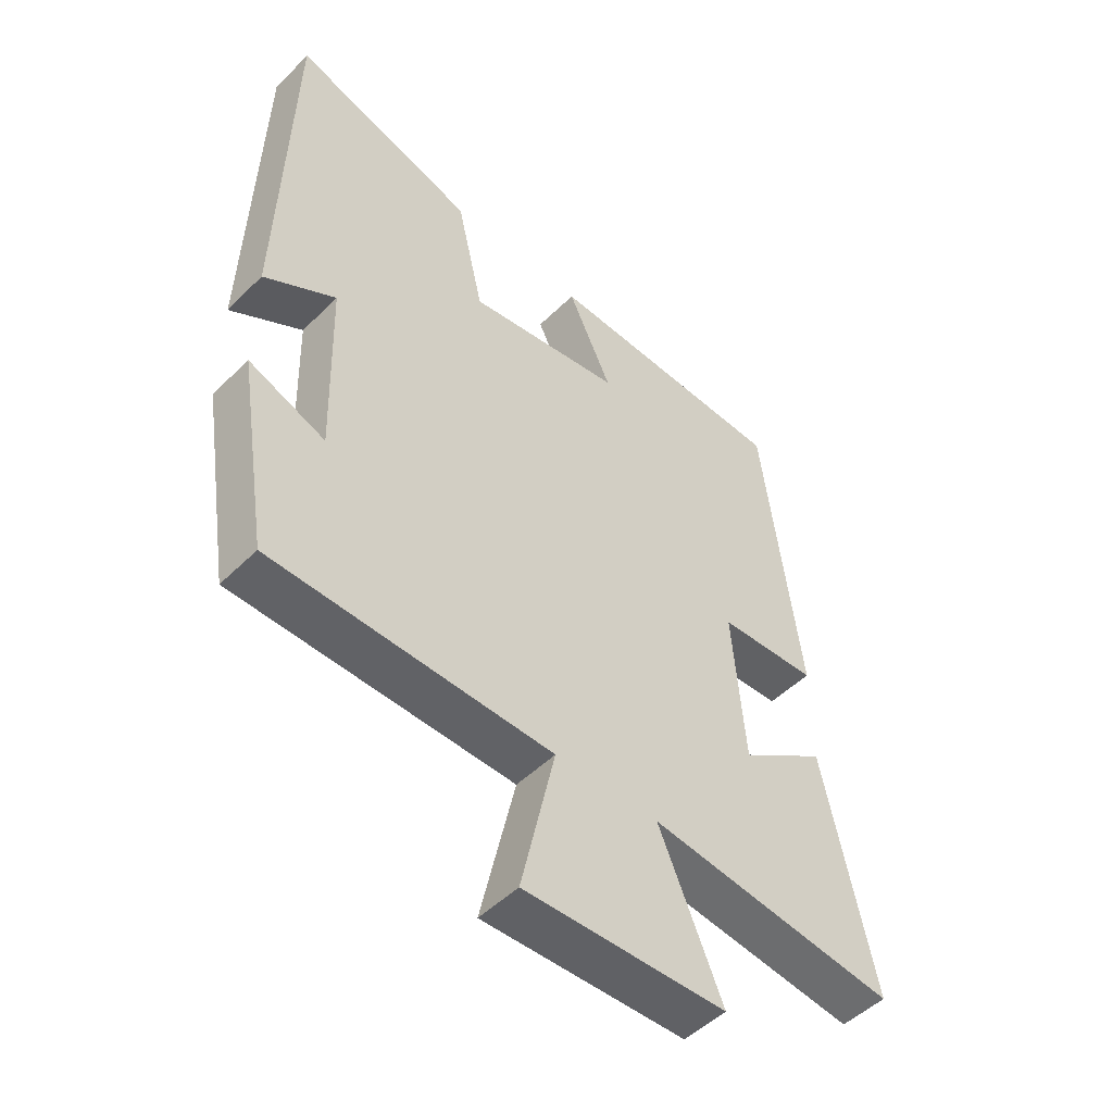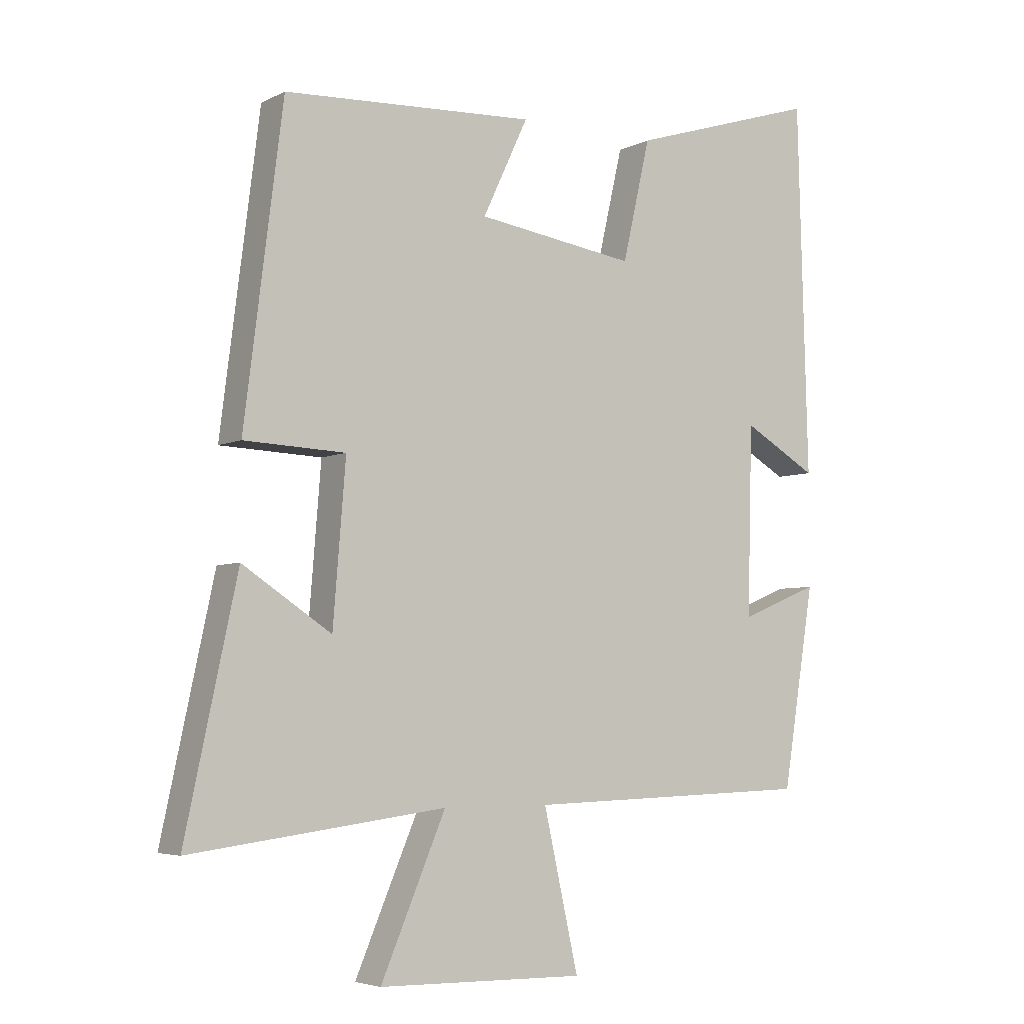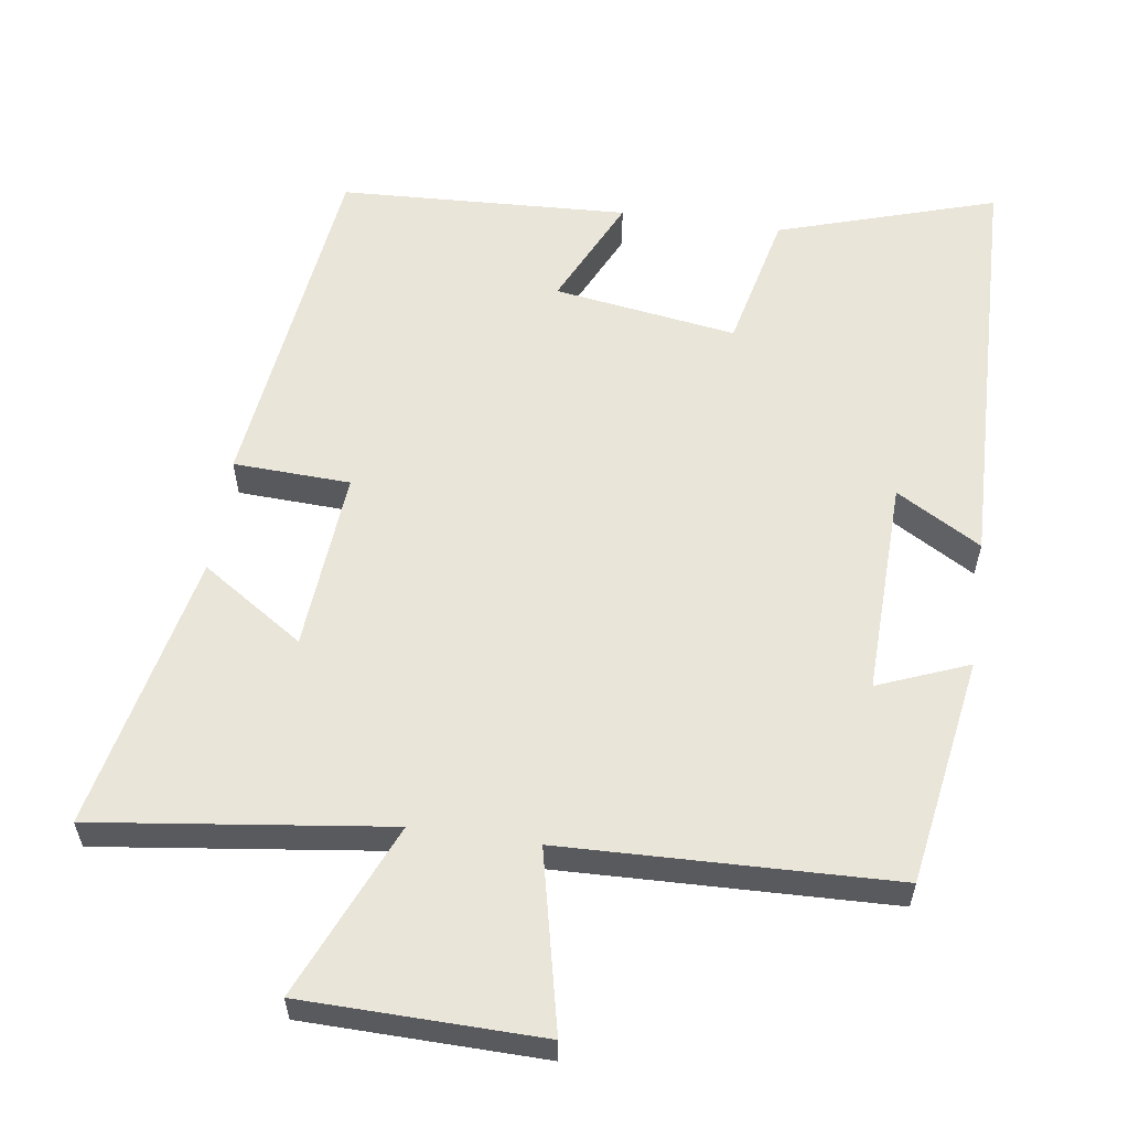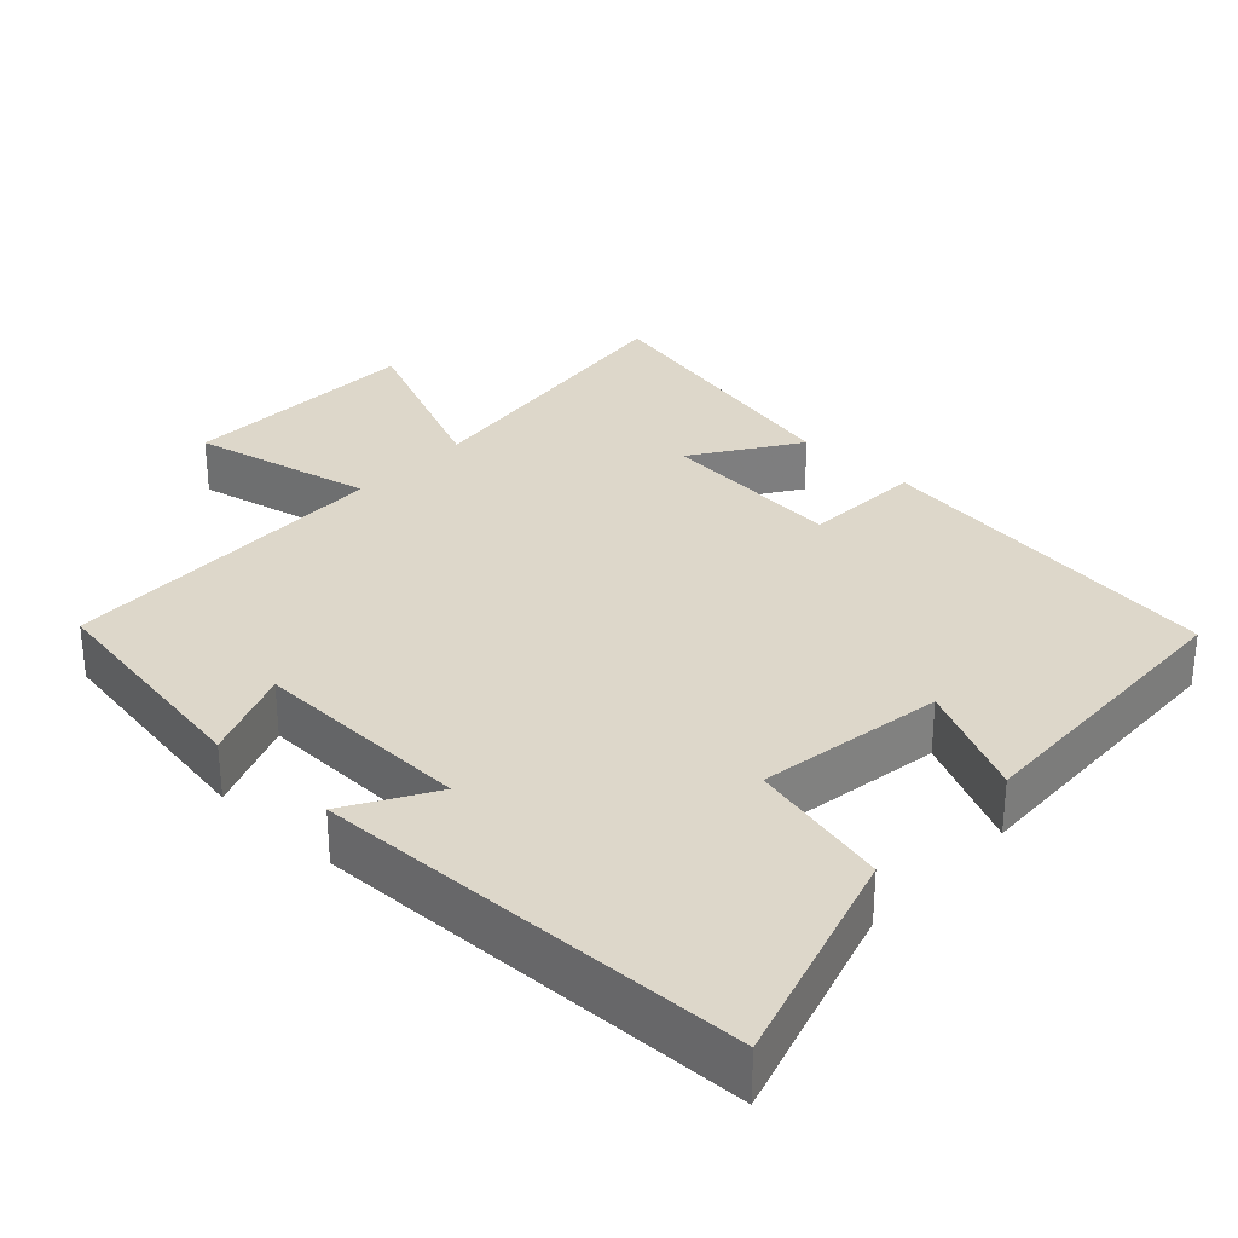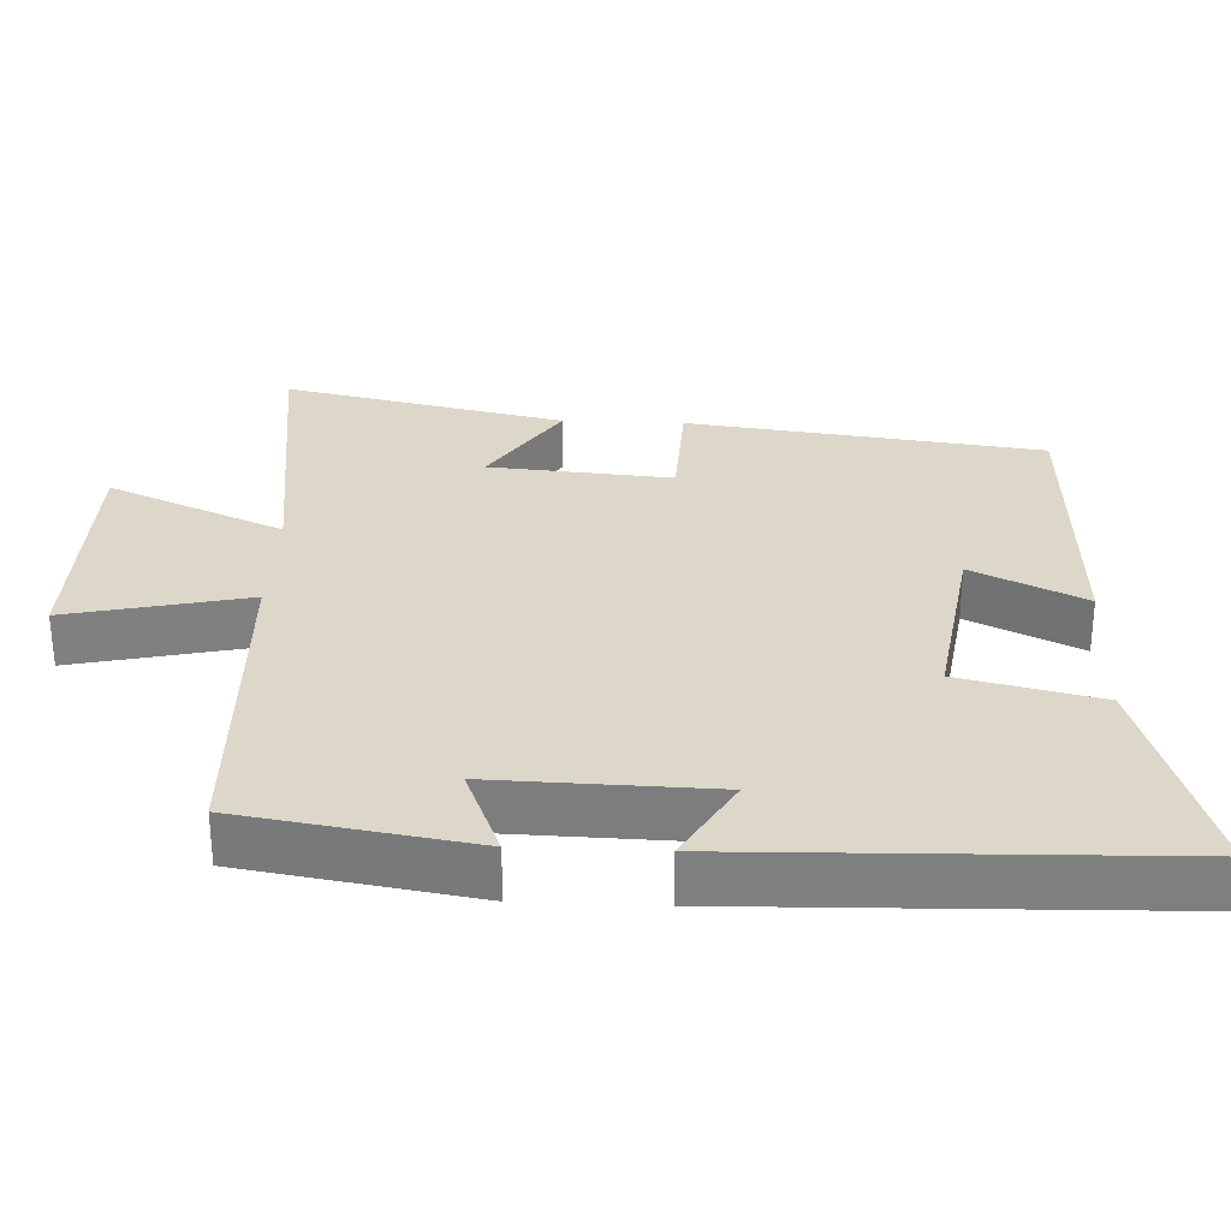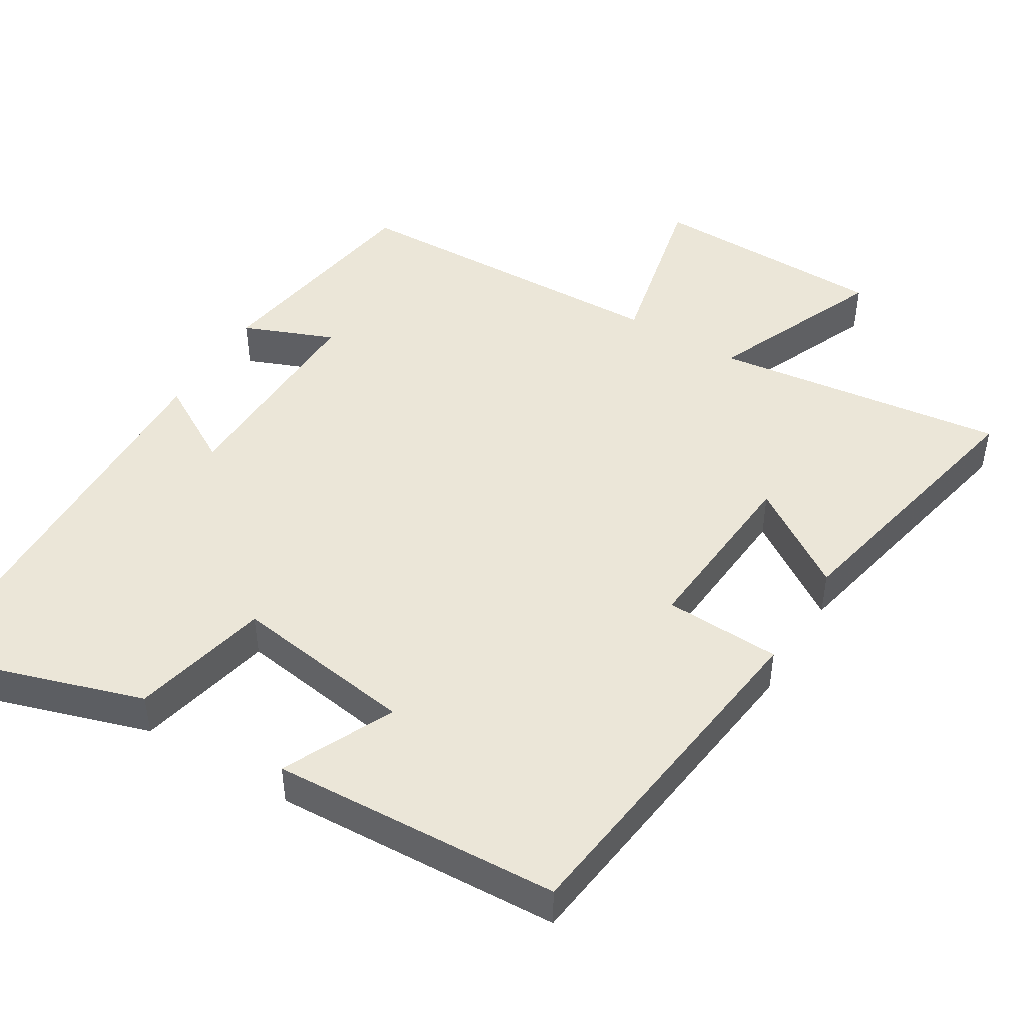
<metadata>
{"format":"obj","ext":"obj","renderer":"f3d","projection":"perspective","resolution":1024,"background":"white","views":[{"elev":-49.6,"azim":-42.8,"up":"+Z"},{"elev":-4.9,"azim":146.2,"up":"+Z"},{"elev":58.3,"azim":-171.8,"up":"+Y"},{"elev":30.9,"azim":-46.6,"up":"+Y"},{"elev":30.3,"azim":-87.5,"up":"+Y"},{"elev":46.6,"azim":31.2,"up":"+Y"}]}
</metadata>
<code>
v 0.582 0.07 -0.552
v 0.177 0.07 -0.5
v 0.28 0.07 -0.74
v -0.048 0.07 -0.746
v 0.007 0.07 -0.5
v -0.449 0.07 -0.486
v -0.5 0.07 -0.171
v -0.375 0.07 -0.221
v -0.383 0.07 0.077
v -0.5 0.07 0.009
v -0.484 0.07 0.594
v -0.184 0.07 0.5
v -0.14 0.07 0.309
v 0.112 0.07 0.347
v 0.04 0.07 0.5
v 0.439 0.07 0.481
v 0.5 0.07 -0.004
v 0.339 0.07 -0.011
v 0.359 0.07 -0.261
v 0.5 0.07 -0.168
v 0.582 0 -0.552
v 0.177 0 -0.5
v 0.28 0 -0.74
v -0.048 0 -0.746
v 0.007 0 -0.5
v -0.449 0 -0.486
v -0.5 0 -0.171
v -0.375 0 -0.221
v -0.383 0 0.077
v -0.5 0 0.009
v -0.484 0 0.594
v -0.184 0 0.5
v -0.14 0 0.309
v 0.112 0 0.347
v 0.04 0 0.5
v 0.439 0 0.481
v 0.5 0 -0.004
v 0.339 0 -0.011
v 0.359 0 -0.261
v 0.5 0 -0.168
f 19 20 1 2
f 18 19 2
f 16 17 18
f 15 16 18
f 14 15 18
f 13 14 18 2
f 11 12 13
f 10 11 13
f 9 10 13
f 8 9 13 2
f 7 8 2
f 6 7 2
f 5 6 2
f 2 3 4 5
f 22 21 40 39
f 22 39 38
f 38 37 36
f 38 36 35
f 38 35 34
f 22 38 34 33
f 33 32 31
f 33 31 30
f 33 30 29
f 22 33 29 28
f 22 28 27
f 22 27 26
f 22 26 25
f 25 24 23 22
f 1 21 22 2
f 2 22 23 3
f 3 23 24 4
f 4 24 25 5
f 5 25 26 6
f 6 26 27 7
f 7 27 28 8
f 8 28 29 9
f 9 29 30 10
f 10 30 31 11
f 11 31 32 12
f 12 32 33 13
f 13 33 34 14
f 14 34 35 15
f 15 35 36 16
f 16 36 37 17
f 17 37 38 18
f 18 38 39 19
f 19 39 40 20
f 20 40 21 1

</code>
